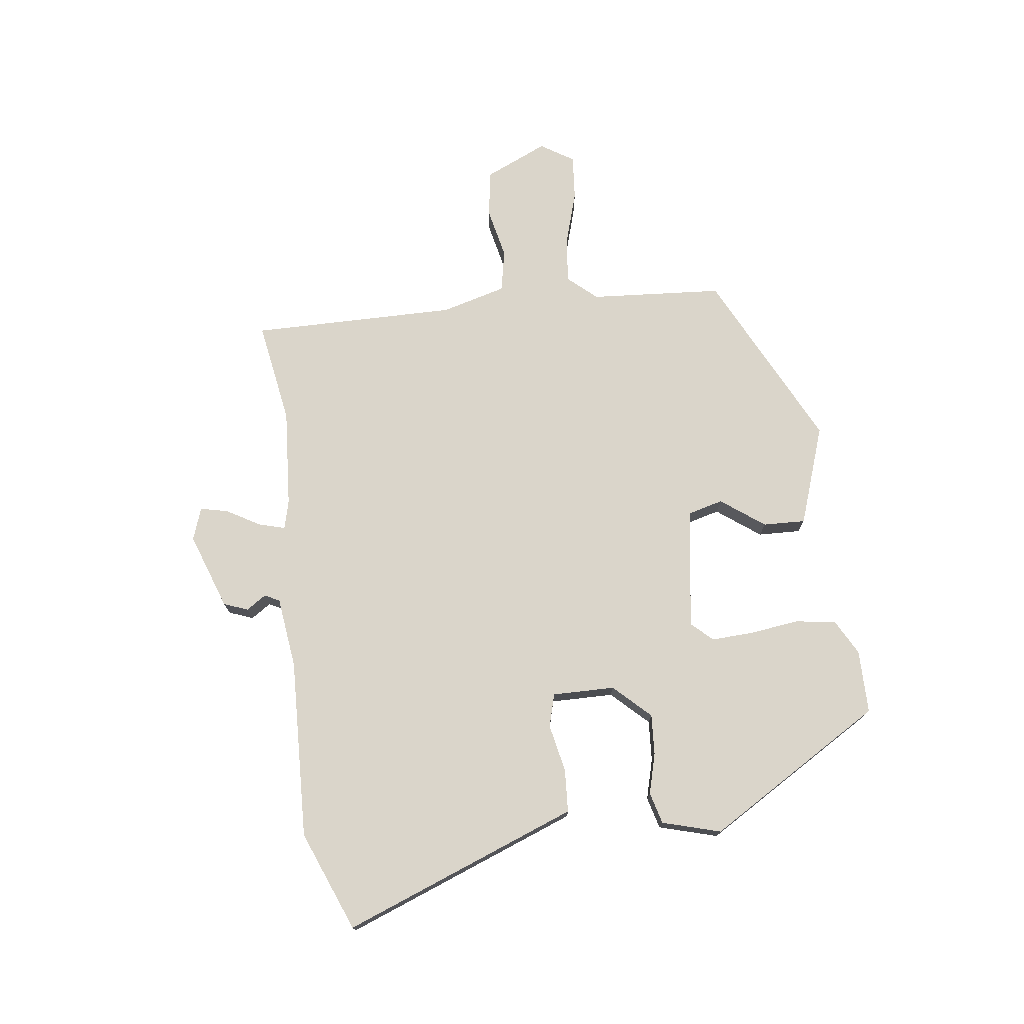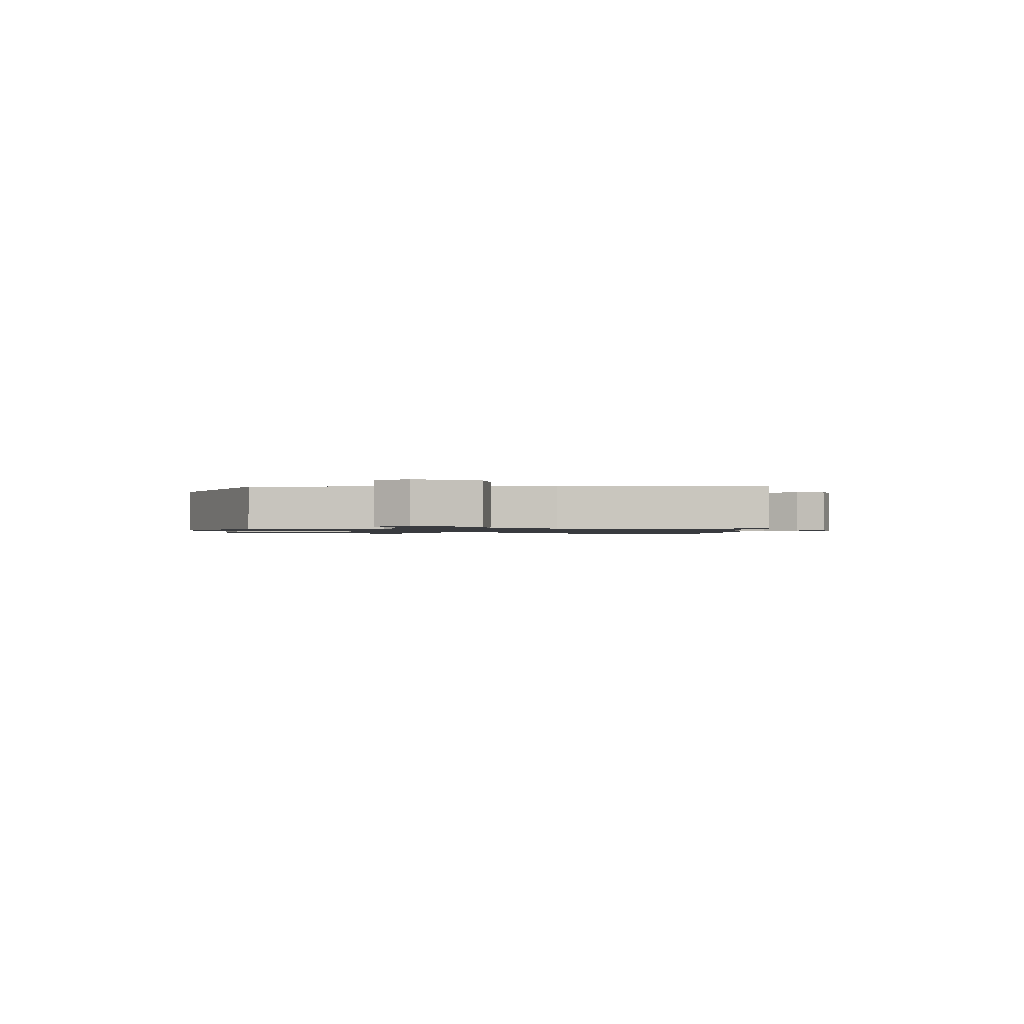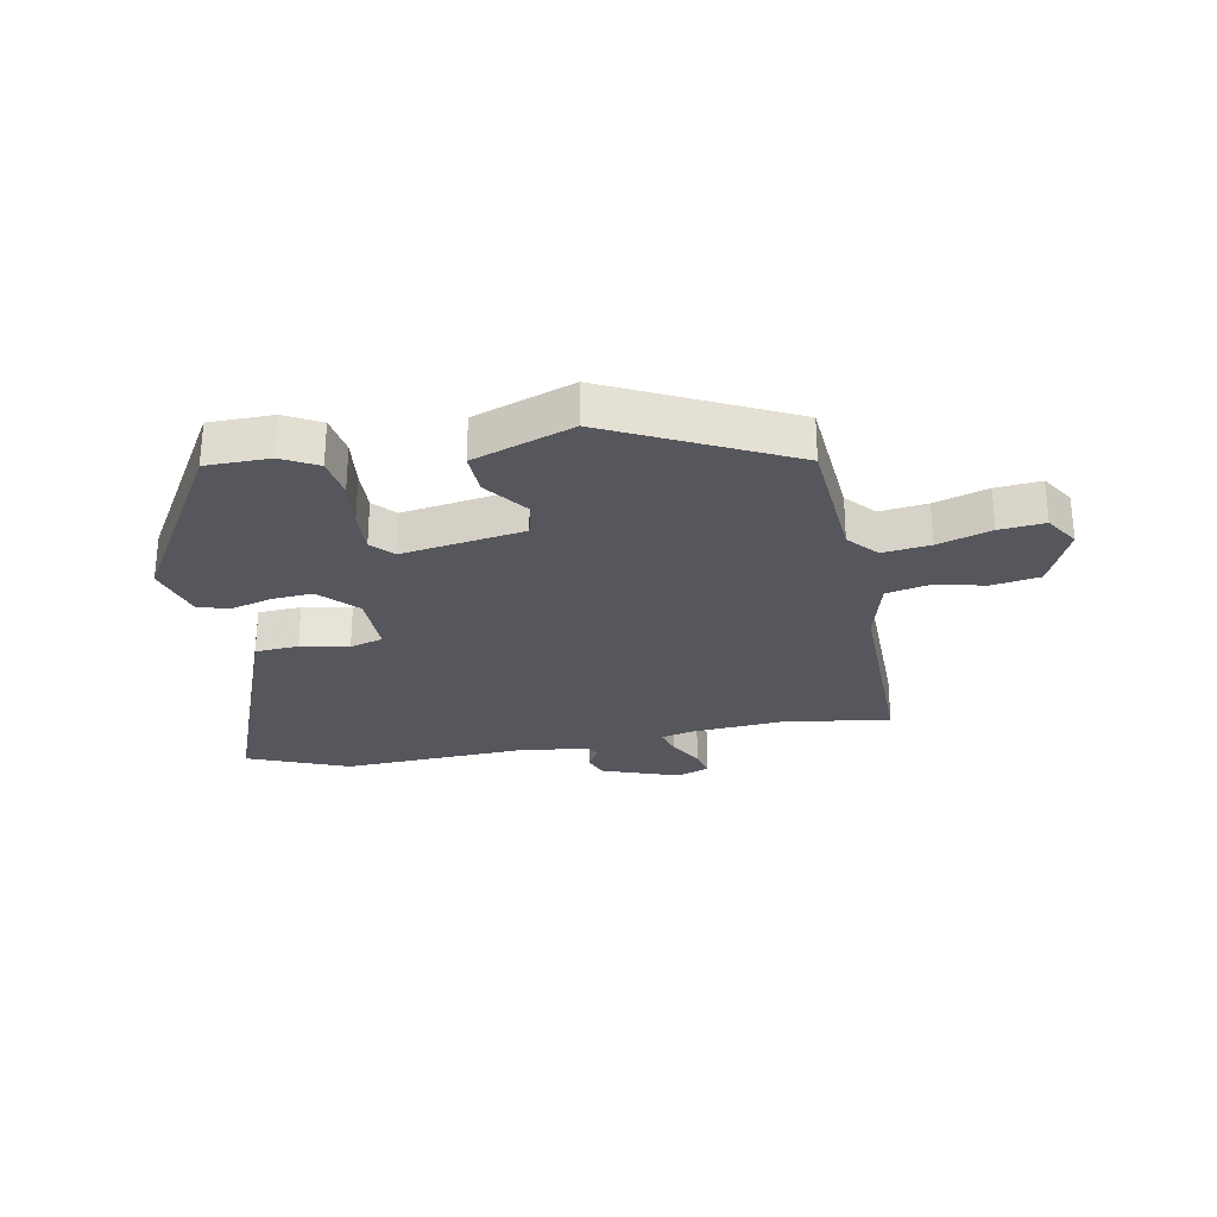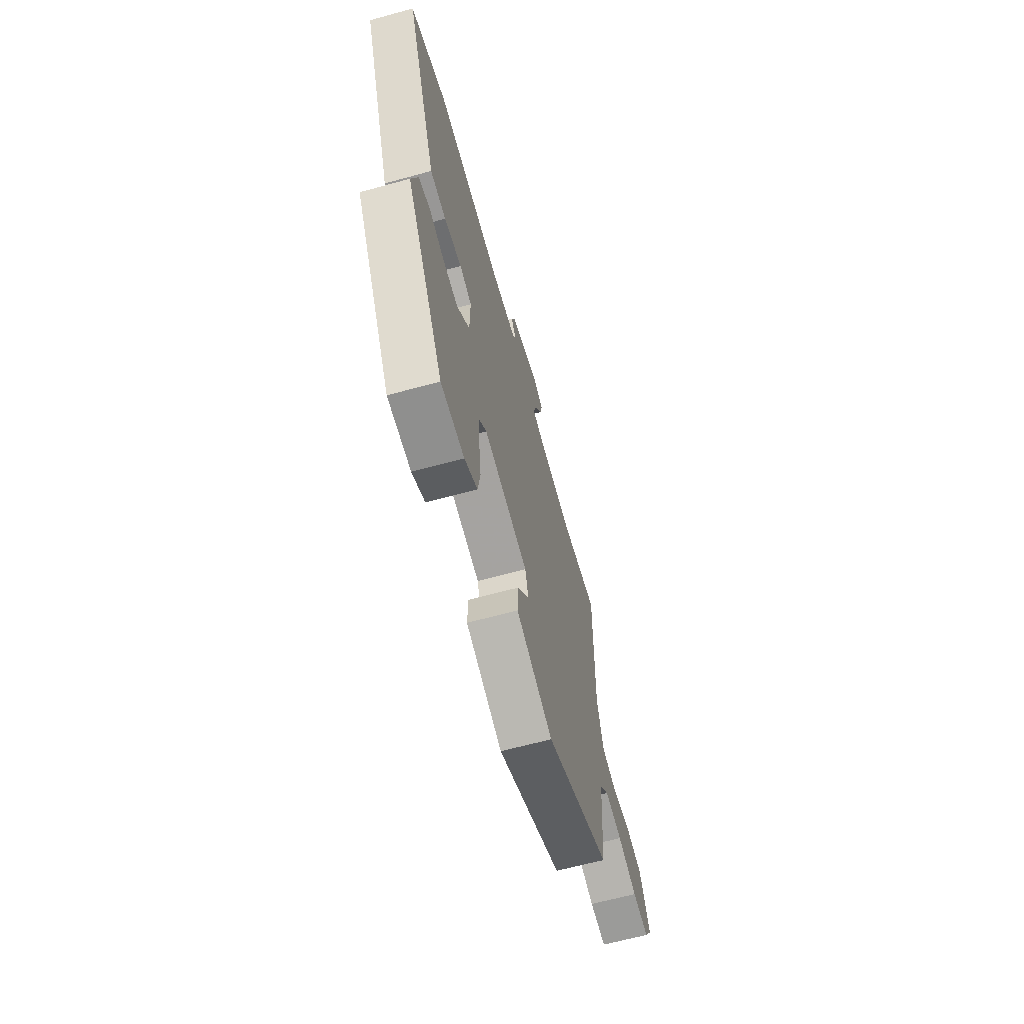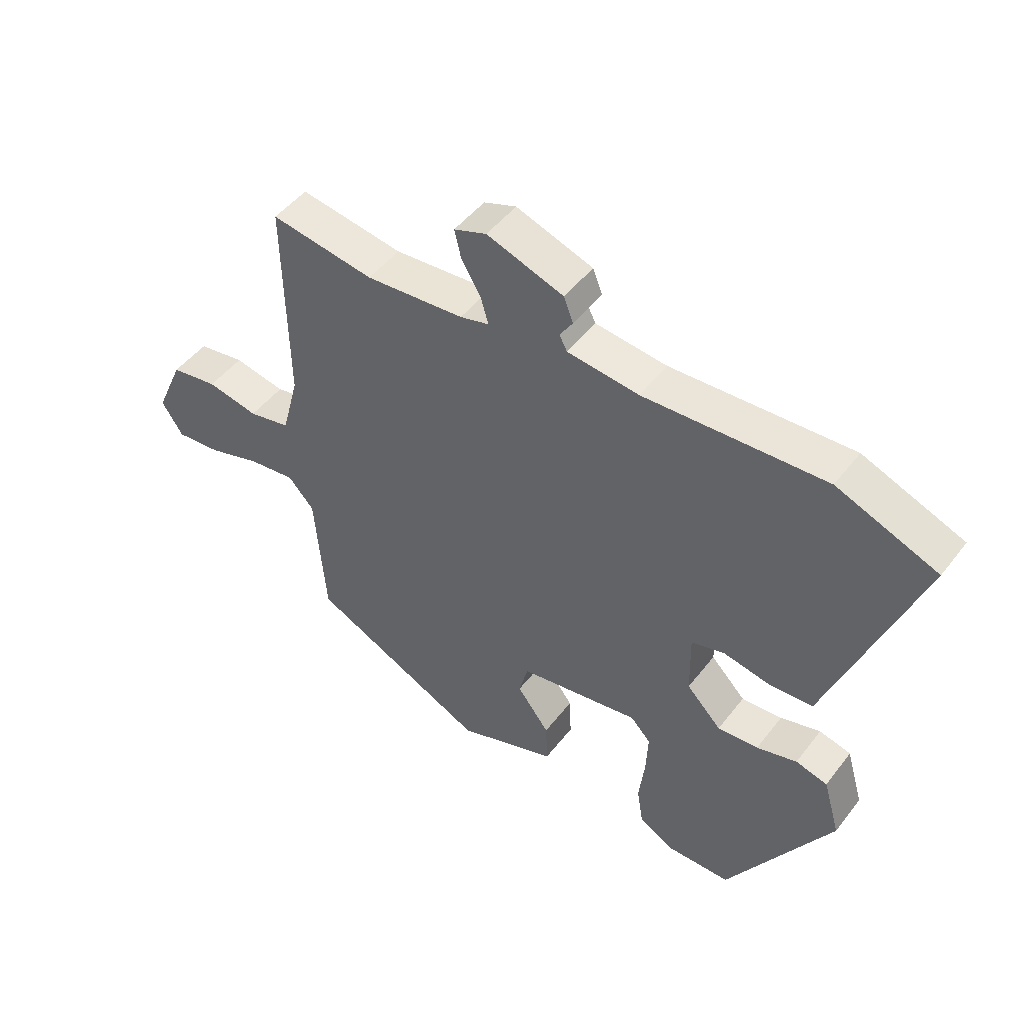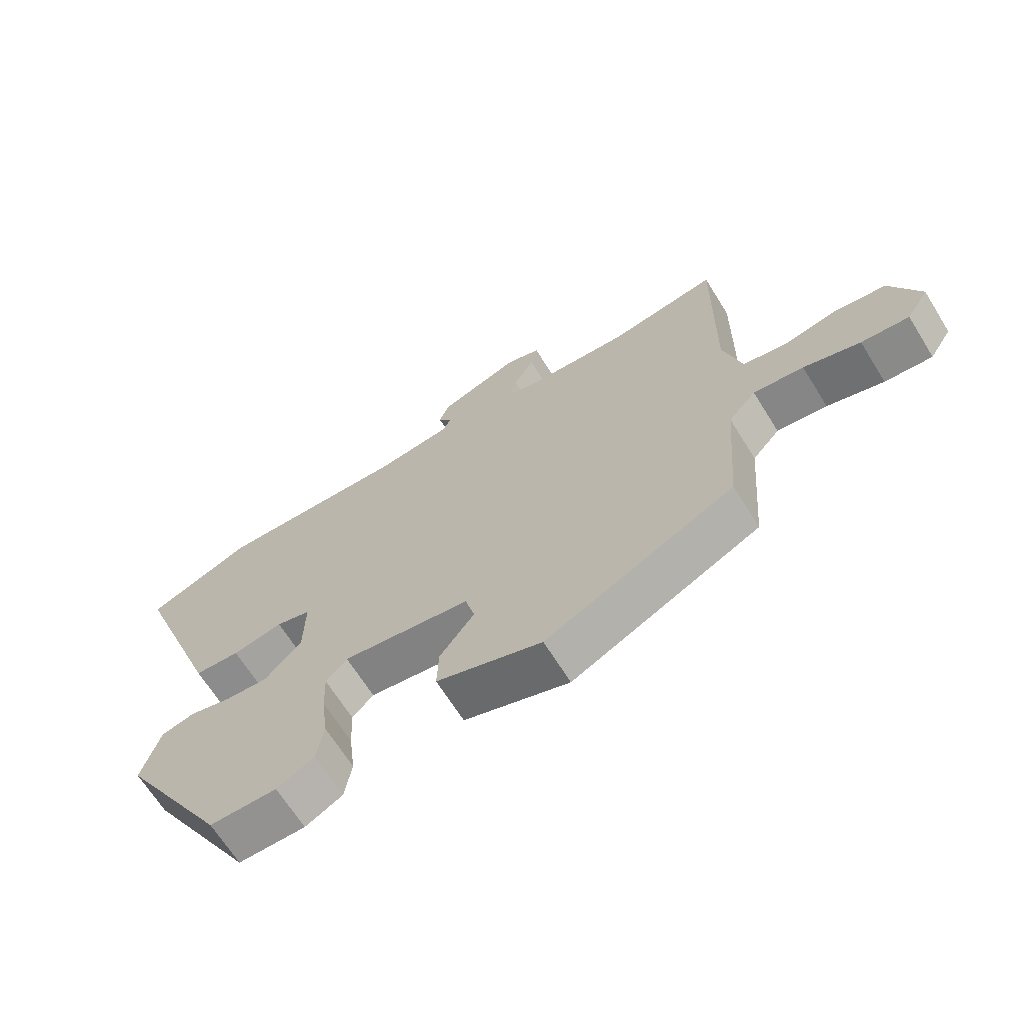
<metadata>
{"format":"obj","ext":"obj","renderer":"f3d","projection":"perspective","resolution":1024,"background":"white","views":[{"elev":74.2,"azim":82.3,"up":"+Y"},{"elev":-1.1,"azim":-90.3,"up":"+Y"},{"elev":-27.6,"azim":-169.5,"up":"+Y"},{"elev":-64.7,"azim":105.4,"up":"+Z"},{"elev":48.2,"azim":35.8,"up":"+Z"},{"elev":-66.8,"azim":-148.1,"up":"+Z"}]}
</metadata>
<code>
v -0.476 0.07 -0.361
v -0.494 0.07 -0.135
v -0.538 0.07 -0.086
v -0.618 0.07 -0.096
v -0.708 0.07 -0.124
v -0.784 0.07 -0.131
v -0.82 0.07 -0.075
v -0.773 0.07 0.032
v -0.693 0.07 0.045
v -0.606 0.07 0.027
v -0.535 0.07 0.042
v -0.506 0.07 0.152
v -0.511 0.07 0.502
v -0.336 0.07 0.474
v -0.169 0.07 0.487
v -0.12 0.07 0.5
v -0.133 0.07 0.545
v -0.166 0.07 0.601
v -0.177 0.07 0.648
v -0.122 0.07 0.668
v 0.008 0.07 0.623
v 0.024 0.07 0.582
v 0.002 0.07 0.548
v 0.015 0.07 0.523
v 0.136 0.07 0.509
v 0.442 0.07 0.523
v 0.612 0.07 0.456
v 0.494 0.07 0.14
v 0.463 0.07 0.057
v 0.39 0.07 0.052
v 0.309 0.07 0.068
v 0.253 0.07 0.052
v 0.255 0.07 -0.054
v 0.314 0.07 -0.115
v 0.383 0.07 -0.11
v 0.451 0.07 -0.091
v 0.505 0.07 -0.105
v 0.534 0.07 -0.204
v 0.358 0.07 -0.502
v 0.25 0.07 -0.503
v 0.19 0.07 -0.471
v 0.179 0.07 -0.402
v 0.189 0.07 -0.319
v 0.192 0.07 -0.247
v 0.158 0.07 -0.211
v -0.048 0.07 -0.244
v -0.063 0.07 -0.303
v -0.008 0.07 -0.376
v -0.005 0.07 -0.448
v -0.174 0.07 -0.508
v -0.476 0 -0.361
v -0.494 0 -0.135
v -0.538 0 -0.086
v -0.618 0 -0.096
v -0.708 0 -0.124
v -0.784 0 -0.131
v -0.82 0 -0.075
v -0.773 0 0.032
v -0.693 0 0.045
v -0.606 0 0.027
v -0.535 0 0.042
v -0.506 0 0.152
v -0.511 0 0.502
v -0.336 0 0.474
v -0.169 0 0.487
v -0.12 0 0.5
v -0.133 0 0.545
v -0.166 0 0.601
v -0.177 0 0.648
v -0.122 0 0.668
v 0.008 0 0.623
v 0.024 0 0.582
v 0.002 0 0.548
v 0.015 0 0.523
v 0.136 0 0.509
v 0.442 0 0.523
v 0.612 0 0.456
v 0.494 0 0.14
v 0.463 0 0.057
v 0.39 0 0.052
v 0.309 0 0.068
v 0.253 0 0.052
v 0.255 0 -0.054
v 0.314 0 -0.115
v 0.383 0 -0.11
v 0.451 0 -0.091
v 0.505 0 -0.105
v 0.534 0 -0.204
v 0.358 0 -0.502
v 0.25 0 -0.503
v 0.19 0 -0.471
v 0.179 0 -0.402
v 0.189 0 -0.319
v 0.192 0 -0.247
v 0.158 0 -0.211
v -0.048 0 -0.244
v -0.063 0 -0.303
v -0.008 0 -0.376
v -0.005 0 -0.448
v -0.174 0 -0.508
f 50 1 2
f 49 50 2
f 48 49 2
f 47 48 2
f 46 47 2 3
f 45 46 3
f 41 42 43
f 40 41 43
f 39 40 43
f 38 39 43
f 37 38 43
f 36 37 43
f 35 36 43
f 34 35 43 44
f 33 34 44 45
f 29 30 31
f 28 29 31
f 27 28 31
f 26 27 31
f 25 26 31
f 24 25 31 32
f 33 45 3
f 32 33 3
f 24 32 3
f 23 24 3
f 21 22 23
f 20 21 23
f 19 20 23
f 18 19 23
f 17 18 23
f 12 13 14
f 11 12 14 15
f 8 9 10
f 7 8 10
f 6 7 10
f 5 6 10
f 4 5 10
f 4 10 11
f 11 15 16
f 4 11 16
f 3 4 16
f 16 17 23
f 3 16 23
f 52 51 100
f 52 100 99
f 52 99 98
f 52 98 97
f 53 52 97 96
f 53 96 95
f 93 92 91
f 93 91 90
f 93 90 89
f 93 89 88
f 93 88 87
f 93 87 86
f 93 86 85
f 94 93 85 84
f 95 94 84 83
f 81 80 79
f 81 79 78
f 81 78 77
f 81 77 76
f 81 76 75
f 82 81 75 74
f 53 95 83
f 53 83 82
f 53 82 74
f 53 74 73
f 73 72 71
f 73 71 70
f 73 70 69
f 73 69 68
f 73 68 67
f 64 63 62
f 65 64 62 61
f 60 59 58
f 60 58 57
f 60 57 56
f 60 56 55
f 60 55 54
f 61 60 54
f 66 65 61
f 66 61 54
f 66 54 53
f 73 67 66
f 73 66 53
f 1 51 52 2
f 2 52 53 3
f 3 53 54 4
f 4 54 55 5
f 5 55 56 6
f 6 56 57 7
f 7 57 58 8
f 8 58 59 9
f 9 59 60 10
f 10 60 61 11
f 11 61 62 12
f 12 62 63 13
f 13 63 64 14
f 14 64 65 15
f 15 65 66 16
f 16 66 67 17
f 17 67 68 18
f 18 68 69 19
f 19 69 70 20
f 20 70 71 21
f 21 71 72 22
f 22 72 73 23
f 23 73 74 24
f 24 74 75 25
f 25 75 76 26
f 26 76 77 27
f 27 77 78 28
f 28 78 79 29
f 29 79 80 30
f 30 80 81 31
f 31 81 82 32
f 32 82 83 33
f 33 83 84 34
f 34 84 85 35
f 35 85 86 36
f 36 86 87 37
f 37 87 88 38
f 38 88 89 39
f 39 89 90 40
f 40 90 91 41
f 41 91 92 42
f 42 92 93 43
f 43 93 94 44
f 44 94 95 45
f 45 95 96 46
f 46 96 97 47
f 47 97 98 48
f 48 98 99 49
f 49 99 100 50
f 50 100 51 1

</code>
